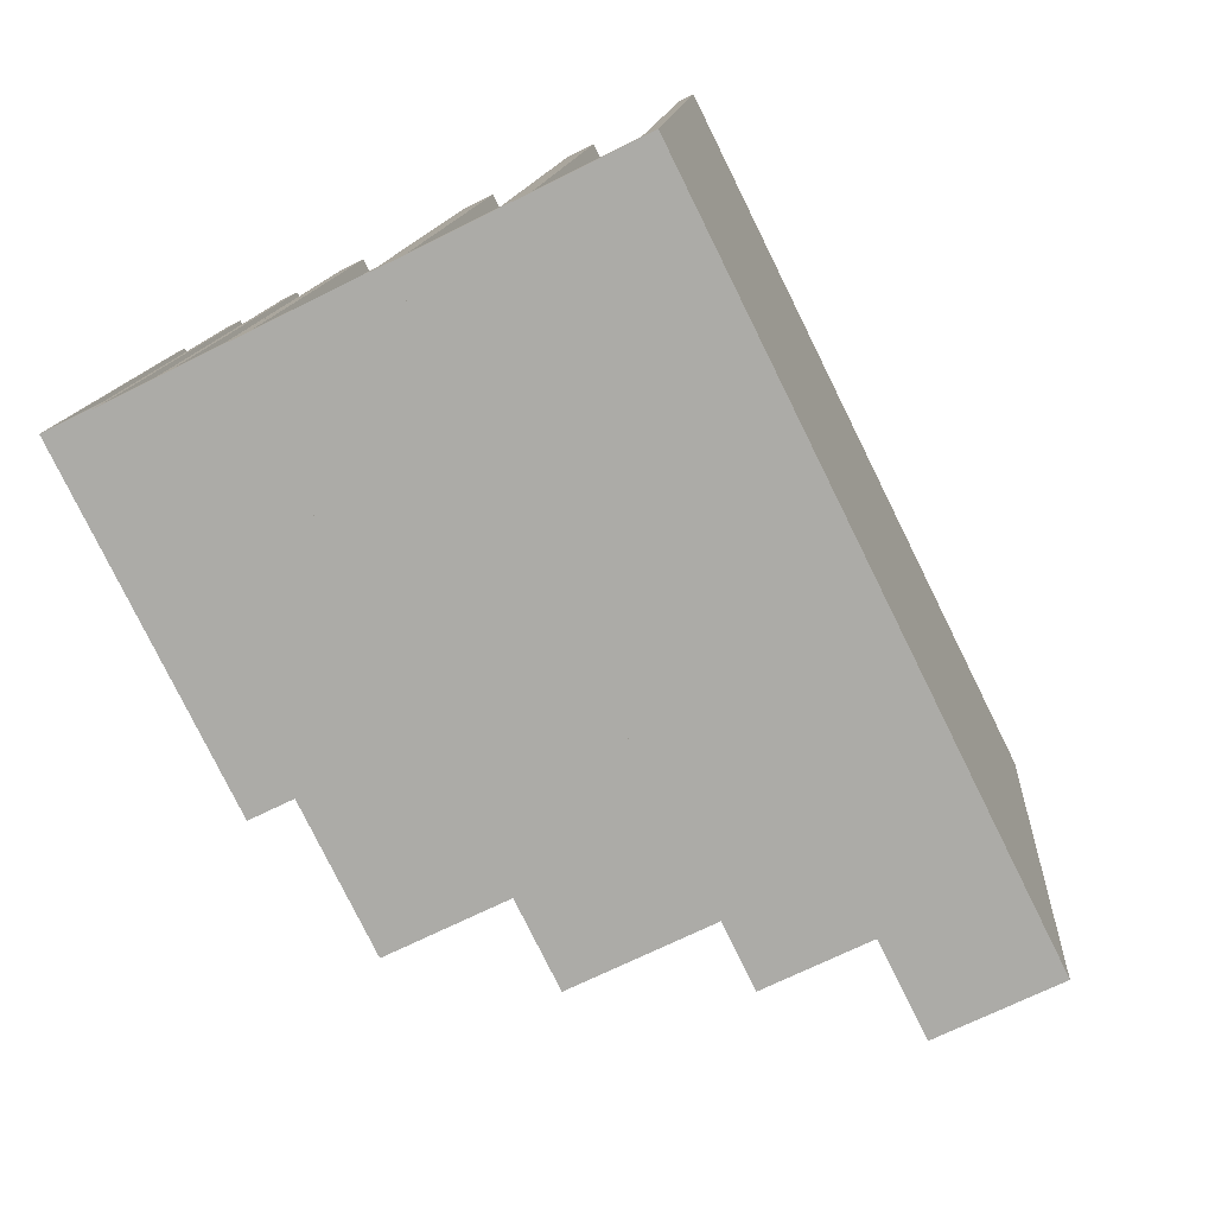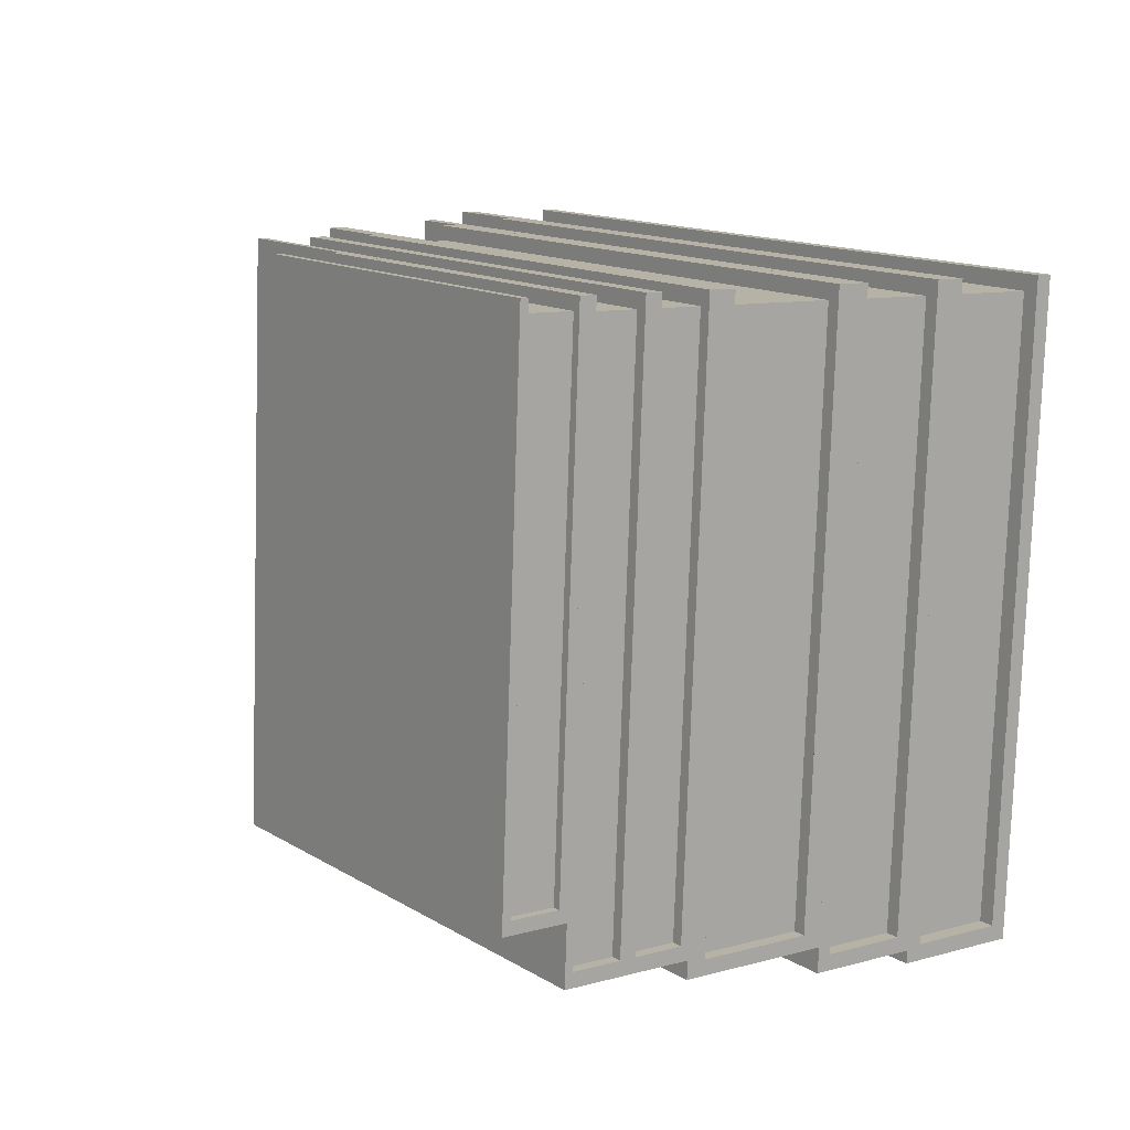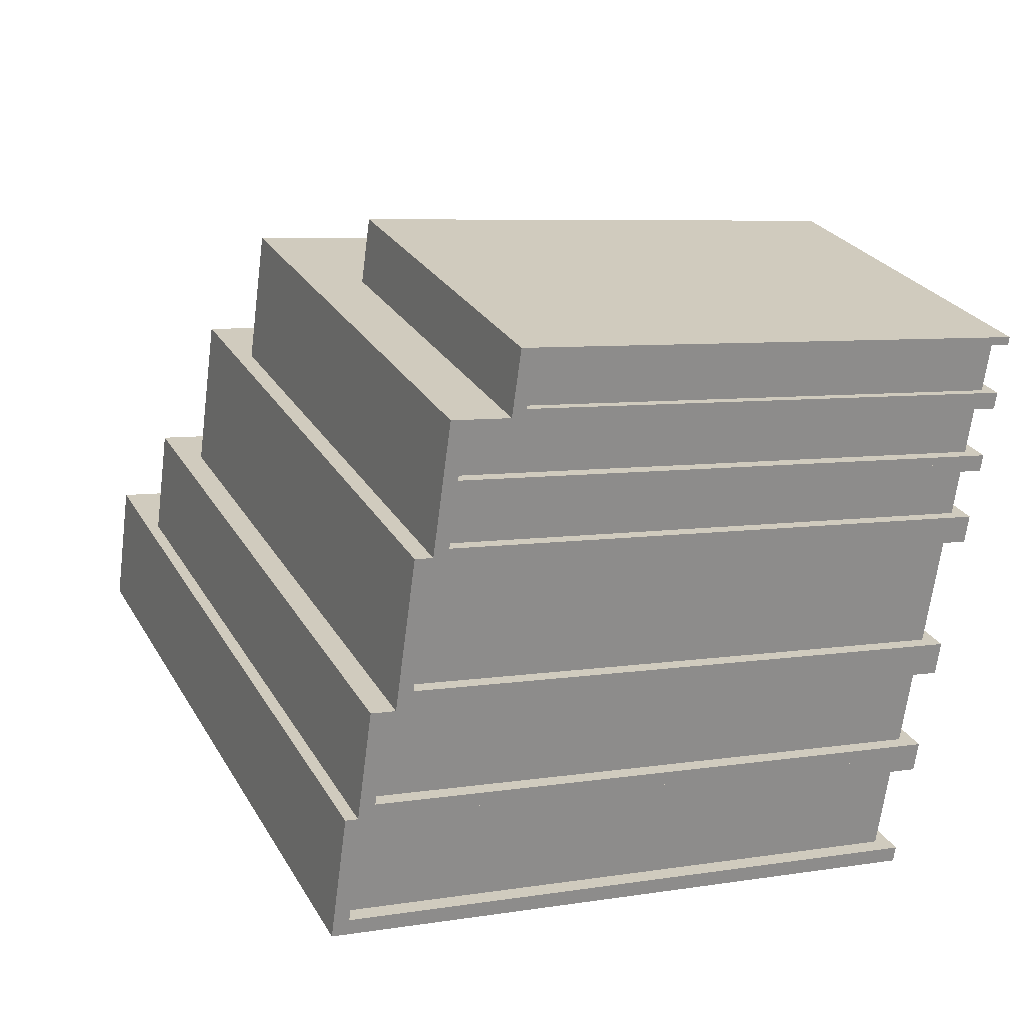
<metadata>
{"format":"obj","ext":"obj","renderer":"f3d","projection":"perspective","resolution":1024,"background":"white","views":[{"elev":-77.0,"azim":126.8,"up":"+Y"},{"elev":15.7,"azim":64.1,"up":"+Y"},{"elev":14.6,"azim":67.7,"up":"+Z"}]}
</metadata>
<code>
v -0.5327 -0.4455 -0.1348
v -0.5827 0.233 -0.2809
v -0.5522 -0.4525 -0.2413
v -0.5632 0.2401 -0.1744
v -0.564 0.2581 -0.1754
v 0.2748 0.2875 -0.3121
v 0.2715 0.2863 -0.3298
v -0.5786 0.2587 -0.1544
v -0.5818 0.2575 -0.1721
v 0.2529 0.2613 -0.4353
v 0.2656 -0.4249 -0.3925
v 0.2834 -0.4243 -0.3957
v 0.2351 0.2607 -0.432
v -0.6045 0.2493 -0.2964
v 0.2521 0.2793 -0.4364
v 0.2488 0.2781 -0.4541
v -0.5835 0.2511 -0.282
v -0.6012 0.2505 -0.2787
v 0.2546 0.2677 -0.3255
v 0.2723 0.2683 -0.3288
v -0.57 -0.4531 -0.238
v -0.5505 -0.4461 -0.1315
v 0.3028 -0.4173 -0.2892
v 0.2809 -0.4435 -0.4125
v 0.3069 -0.4341 -0.2704
v 0.285 -0.4179 -0.2859
v -0.5724 -0.4723 -0.2548
v -0.5465 -0.463 -0.1127
v -0.4076 -0.4196 -0.02776
v -0.4545 0.2461 -0.16
v -0.4247 -0.4258 -0.1212
v -0.4375 0.2522 -0.06656
v -0.4383 0.2699 -0.06758
v 0.2975 0.2957 -0.1875
v 0.2947 0.2947 -0.203
v -0.451 0.2704 -0.04912
v -0.4539 0.2694 -0.0647
v 0.2784 0.2708 -0.2955
v 0.2927 -0.4015 -0.2538
v 0.3083 -0.401 -0.2567
v 0.2628 0.2703 -0.2926
v -0.4738 0.2622 -0.1737
v 0.2776 0.2885 -0.2965
v -0.4553 0.2638 -0.161
v -0.4709 0.2632 -0.1582
v 0.2799 0.2765 -0.1991
v 0.2955 0.277 -0.202
v -0.4403 -0.4263 -0.1183
v -0.4232 -0.4201 -0.02488
v 0.3253 -0.3948 -0.1632
v 0.3062 -0.4197 -0.2712
v 0.329 -0.4115 -0.1466
v 0.3097 -0.3954 -0.1603
v -0.4423 -0.445 -0.1329
v -0.4196 -0.4368 -0.008281
v -0.3126 -0.3789 0.124
v -0.3648 0.2576 -0.0418
v -0.3361 -0.3874 -0.00455
v -0.3413 0.2661 0.08671
v -0.3421 0.2831 0.08573
v 0.3288 0.307 -0.01611
v 0.3249 0.3056 -0.03753
v -0.3524 0.284 0.1098
v -0.3563 0.2826 0.08836
v 0.3022 0.2801 -0.1651
v 0.3167 -0.3653 -0.1252
v 0.3309 -0.3648 -0.1278
v 0.288 0.2797 -0.1624
v -0.3836 0.2727 -0.06157
v 0.3014 0.2971 -0.166
v -0.3655 0.2746 -0.04278
v -0.3797 0.2741 -0.04015
v 0.3115 0.2881 -0.03392
v 0.3257 0.2886 -0.03655
v -0.3503 -0.3878 -0.001928
v -0.3268 -0.3794 0.1266
v 0.3543 -0.3564 0.0006989
v 0.3277 -0.3832 -0.1482
v 0.359 -0.3719 0.0231
v 0.3401 -0.3568 0.003322
v -0.3535 -0.4062 -0.02236
v -0.3222 -0.3949 0.149
v -0.2025 -0.3501 0.1913
v -0.2405 0.2718 0.09973
v -0.2126 -0.3538 0.1359
v -0.2303 0.2755 0.1551
v -0.2311 0.2919 0.1542
v 0.3423 0.3119 0.05776
v 0.3406 0.3113 0.04853
v -0.2416 0.2921 0.1657
v -0.2432 0.2915 0.1564
v 0.3312 0.2911 -0.005925
v 0.3469 -0.3349 0.03245
v 0.359 -0.3345 0.0302
v 0.3191 0.2907 -0.003677
v -0.255 0.2873 0.09179
v 0.3305 0.3076 -0.006876
v -0.2412 0.2883 0.09878
v -0.2534 0.2879 0.101
v 0.3292 0.2944 0.05173
v 0.3413 0.2948 0.04948
v -0.2248 -0.3542 0.1381
v -0.2147 -0.3506 0.1935
v 0.3692 -0.3308 0.08561
v 0.3581 -0.3516 0.02192
v 0.3716 -0.3467 0.09579
v 0.357 -0.3312 0.08785
v -0.2258 -0.3713 0.1298
v -0.2123 -0.3664 0.2037
v -0.189 -0.3453 0.2651
v -0.227 0.2767 0.1736
v -0.1992 -0.3489 0.2097
v -0.2169 0.2803 0.229
v -0.2176 0.2968 0.228
v 0.3558 0.3167 0.1316
v 0.3541 0.3161 0.1224
v -0.2281 0.297 0.2395
v -0.2298 0.2964 0.2303
v 0.3447 0.296 0.06795
v 0.3604 -0.33 0.1063
v 0.3725 -0.3296 0.1041
v 0.3326 0.2956 0.0702
v 0.344 0.3125 0.067
v -0.2277 0.2932 0.1726
v -0.2399 0.2927 0.1749
v 0.3427 0.2992 0.1256
v 0.3548 0.2997 0.1233
v -0.2113 -0.3493 0.212
v -0.2012 -0.3457 0.2674
v 0.3826 -0.326 0.1595
v 0.3851 -0.3418 0.1697
v 0.3705 -0.3264 0.1617
v -0.1988 -0.3616 0.2776
v -0.01936 -0.2699 0.3055
v -0.05441 0.2886 0.2179
v -0.02942 -0.2736 0.2504
v -0.04435 0.2922 0.273
v -0.04501 0.307 0.2721
v 0.3692 0.3216 0.2051
v 0.3675 0.321 0.1959
v -0.05211 0.3073 0.2829
v -0.05379 0.3067 0.2738
v 0.3581 0.3025 0.1417
v 0.3743 -0.2599 0.1758
v 0.3831 -0.2596 0.1741
v 0.3493 0.3022 0.1433
v -0.06552 0.3025 0.2095
v 0.3575 0.3173 0.1408
v -0.05507 0.3034 0.2171
v -0.06385 0.3031 0.2187
v 0.3594 0.3059 0.1984
v 0.3682 0.3062 0.1968
v -0.0382 -0.2739 0.252
v -0.02814 -0.2702 0.3071
v 0.3932 -0.256 0.2292
v 0.3821 -0.275 0.1658
v 0.3955 -0.2702 0.2393
v 0.3844 -0.2563 0.2308
v -0.03922 -0.2893 0.2437
v -0.0258 -0.2844 0.3171
f 1 2 3
f 3 2 1
f 3 2 1
f 2 1 4
f 2 1 4
f 2 1 4
f 5 6 7
f 5 6 7
f 5 6 7
f 6 5 8
f 6 5 8
f 6 5 8
f 8 5 9
f 8 5 9
f 8 5 9
f 10 11 12
f 10 11 12
f 10 11 12
f 11 10 13
f 11 10 13
f 11 10 13
f 14 15 16
f 14 15 16
f 14 15 16
f 15 14 17
f 15 14 17
f 15 14 17
f 17 14 18
f 17 14 18
f 17 14 18
f 5 19 4
f 5 19 4
f 5 19 4
f 19 5 20
f 19 5 20
f 19 5 20
f 20 5 7
f 20 5 7
f 20 5 7
f 15 13 10
f 15 13 10
f 15 13 10
f 13 15 2
f 13 15 2
f 13 15 2
f 2 15 17
f 2 15 17
f 2 15 17
f 2 19 13
f 2 19 13
f 2 19 13
f 19 2 4
f 19 2 4
f 19 2 4
f 21 1 3
f 21 1 3
f 21 1 3
f 1 21 22
f 1 21 22
f 1 21 22
f 9 1 22
f 9 1 22
f 9 1 22
f 1 9 4
f 1 9 4
f 1 9 4
f 4 9 5
f 4 9 5
f 4 9 5
f 6 20 7
f 6 20 7
f 6 20 7
f 20 6 23
f 20 6 23
f 20 6 23
f 15 24 16
f 15 24 16
f 15 24 16
f 24 15 12
f 24 15 12
f 24 15 12
f 24 12 25
f 24 12 25
f 24 12 25
f 12 15 10
f 12 15 10
f 12 15 10
f 25 12 23
f 25 12 23
f 25 12 23
f 25 23 6
f 25 23 6
f 25 23 6
f 19 23 26
f 19 23 26
f 19 23 26
f 23 19 20
f 23 19 20
f 23 19 20
f 11 23 12
f 11 23 12
f 11 23 12
f 23 11 26
f 23 11 26
f 23 11 26
f 14 24 27
f 14 24 27
f 14 24 27
f 24 14 16
f 24 14 16
f 24 14 16
f 25 27 24
f 25 27 24
f 25 27 24
f 27 25 28
f 27 25 28
f 27 25 28
f 19 11 13
f 19 11 13
f 19 11 13
f 11 19 26
f 11 19 26
f 11 19 26
f 6 28 25
f 6 28 25
f 6 28 25
f 28 6 8
f 28 6 8
f 28 6 8
f 2 21 3
f 2 21 3
f 2 21 3
f 21 2 18
f 21 2 18
f 21 2 18
f 18 2 17
f 18 2 17
f 18 2 17
f 27 21 14
f 27 21 14
f 27 21 14
f 21 27 28
f 21 27 28
f 21 27 28
f 21 28 22
f 21 28 22
f 21 28 22
f 22 28 9
f 22 28 9
f 22 28 9
f 9 28 8
f 9 28 8
f 9 28 8
f 18 14 21
f 18 14 21
f 18 14 21
f 29 30 31
f 31 30 29
f 31 30 29
f 30 29 32
f 30 29 32
f 30 29 32
f 33 34 35
f 33 34 35
f 33 34 35
f 34 33 36
f 34 33 36
f 34 33 36
f 36 33 37
f 36 33 37
f 36 33 37
f 38 39 40
f 38 39 40
f 38 39 40
f 39 38 41
f 39 38 41
f 39 38 41
f 42 43 6
f 42 43 6
f 42 43 6
f 43 42 44
f 43 42 44
f 43 42 44
f 44 42 45
f 44 42 45
f 44 42 45
f 33 46 32
f 33 46 32
f 33 46 32
f 46 33 47
f 46 33 47
f 46 33 47
f 47 33 35
f 47 33 35
f 47 33 35
f 43 41 38
f 43 41 38
f 43 41 38
f 41 43 30
f 41 43 30
f 41 43 30
f 30 43 44
f 30 43 44
f 30 43 44
f 30 46 41
f 30 46 41
f 30 46 41
f 46 30 32
f 46 30 32
f 46 30 32
f 48 29 31
f 48 29 31
f 48 29 31
f 29 48 49
f 29 48 49
f 29 48 49
f 37 29 49
f 37 29 49
f 37 29 49
f 29 37 32
f 29 37 32
f 29 37 32
f 32 37 33
f 32 37 33
f 32 37 33
f 34 47 35
f 34 47 35
f 34 47 35
f 47 34 50
f 47 34 50
f 47 34 50
f 43 51 6
f 43 51 6
f 43 51 6
f 51 43 40
f 51 43 40
f 51 43 40
f 51 40 52
f 51 40 52
f 51 40 52
f 40 43 38
f 40 43 38
f 40 43 38
f 52 40 50
f 52 40 50
f 52 40 50
f 52 50 34
f 52 50 34
f 52 50 34
f 46 50 53
f 46 50 53
f 46 50 53
f 50 46 47
f 50 46 47
f 50 46 47
f 39 50 40
f 39 50 40
f 39 50 40
f 50 39 53
f 50 39 53
f 50 39 53
f 42 51 54
f 42 51 54
f 42 51 54
f 51 42 6
f 51 42 6
f 51 42 6
f 52 54 51
f 52 54 51
f 52 54 51
f 54 52 55
f 54 52 55
f 54 52 55
f 46 39 41
f 46 39 41
f 46 39 41
f 39 46 53
f 39 46 53
f 39 46 53
f 34 55 52
f 34 55 52
f 34 55 52
f 55 34 36
f 55 34 36
f 55 34 36
f 30 48 31
f 30 48 31
f 30 48 31
f 48 30 45
f 48 30 45
f 48 30 45
f 45 30 44
f 45 30 44
f 45 30 44
f 54 48 42
f 54 48 42
f 54 48 42
f 48 54 55
f 48 54 55
f 48 54 55
f 48 55 49
f 48 55 49
f 48 55 49
f 49 55 37
f 49 55 37
f 49 55 37
f 37 55 36
f 37 55 36
f 37 55 36
f 45 42 48
f 45 42 48
f 45 42 48
f 56 57 58
f 58 57 56
f 58 57 56
f 57 56 59
f 57 56 59
f 57 56 59
f 60 61 62
f 60 61 62
f 60 61 62
f 61 60 63
f 61 60 63
f 61 60 63
f 63 60 64
f 63 60 64
f 63 60 64
f 65 66 67
f 65 66 67
f 65 66 67
f 66 65 68
f 66 65 68
f 66 65 68
f 69 70 34
f 69 70 34
f 69 70 34
f 70 69 71
f 70 69 71
f 70 69 71
f 71 69 72
f 71 69 72
f 71 69 72
f 60 73 59
f 60 73 59
f 60 73 59
f 73 60 74
f 73 60 74
f 73 60 74
f 74 60 62
f 74 60 62
f 74 60 62
f 70 68 65
f 70 68 65
f 70 68 65
f 68 70 57
f 68 70 57
f 68 70 57
f 57 70 71
f 57 70 71
f 57 70 71
f 57 73 68
f 57 73 68
f 57 73 68
f 73 57 59
f 73 57 59
f 73 57 59
f 75 56 58
f 75 56 58
f 75 56 58
f 56 75 76
f 56 75 76
f 56 75 76
f 64 56 76
f 64 56 76
f 64 56 76
f 56 64 59
f 56 64 59
f 56 64 59
f 59 64 60
f 59 64 60
f 59 64 60
f 61 74 62
f 61 74 62
f 61 74 62
f 74 61 77
f 74 61 77
f 74 61 77
f 70 78 34
f 70 78 34
f 70 78 34
f 78 70 67
f 78 70 67
f 78 70 67
f 78 67 79
f 78 67 79
f 78 67 79
f 67 70 65
f 67 70 65
f 67 70 65
f 79 67 77
f 79 67 77
f 79 67 77
f 79 77 61
f 79 77 61
f 79 77 61
f 73 77 80
f 73 77 80
f 73 77 80
f 77 73 74
f 77 73 74
f 77 73 74
f 66 77 67
f 66 77 67
f 66 77 67
f 77 66 80
f 77 66 80
f 77 66 80
f 69 78 81
f 69 78 81
f 69 78 81
f 78 69 34
f 78 69 34
f 78 69 34
f 79 81 78
f 79 81 78
f 79 81 78
f 81 79 82
f 81 79 82
f 81 79 82
f 73 66 68
f 73 66 68
f 73 66 68
f 66 73 80
f 66 73 80
f 66 73 80
f 61 82 79
f 61 82 79
f 61 82 79
f 82 61 63
f 82 61 63
f 82 61 63
f 57 75 58
f 57 75 58
f 57 75 58
f 75 57 72
f 75 57 72
f 75 57 72
f 72 57 71
f 72 57 71
f 72 57 71
f 81 75 69
f 81 75 69
f 81 75 69
f 75 81 82
f 75 81 82
f 75 81 82
f 75 82 76
f 75 82 76
f 75 82 76
f 76 82 64
f 76 82 64
f 76 82 64
f 64 82 63
f 64 82 63
f 64 82 63
f 72 69 75
f 72 69 75
f 72 69 75
f 83 84 85
f 85 84 83
f 85 84 83
f 84 83 86
f 84 83 86
f 84 83 86
f 87 88 89
f 87 88 89
f 87 88 89
f 88 87 90
f 88 87 90
f 88 87 90
f 90 87 91
f 90 87 91
f 90 87 91
f 92 93 94
f 92 93 94
f 92 93 94
f 93 92 95
f 93 92 95
f 93 92 95
f 96 97 61
f 96 97 61
f 96 97 61
f 97 96 98
f 97 96 98
f 97 96 98
f 98 96 99
f 98 96 99
f 98 96 99
f 87 100 86
f 87 100 86
f 87 100 86
f 100 87 101
f 100 87 101
f 100 87 101
f 101 87 89
f 101 87 89
f 101 87 89
f 97 95 92
f 97 95 92
f 97 95 92
f 95 97 84
f 95 97 84
f 95 97 84
f 84 97 98
f 84 97 98
f 84 97 98
f 84 100 95
f 84 100 95
f 84 100 95
f 100 84 86
f 100 84 86
f 100 84 86
f 102 83 85
f 102 83 85
f 102 83 85
f 83 102 103
f 83 102 103
f 83 102 103
f 91 83 103
f 91 83 103
f 91 83 103
f 83 91 86
f 83 91 86
f 83 91 86
f 86 91 87
f 86 91 87
f 86 91 87
f 88 101 89
f 88 101 89
f 88 101 89
f 101 88 104
f 101 88 104
f 101 88 104
f 97 105 61
f 97 105 61
f 97 105 61
f 105 97 94
f 105 97 94
f 105 97 94
f 105 94 106
f 105 94 106
f 105 94 106
f 94 97 92
f 94 97 92
f 94 97 92
f 106 94 104
f 106 94 104
f 106 94 104
f 106 104 88
f 106 104 88
f 106 104 88
f 100 104 107
f 100 104 107
f 100 104 107
f 104 100 101
f 104 100 101
f 104 100 101
f 93 104 94
f 93 104 94
f 93 104 94
f 104 93 107
f 104 93 107
f 104 93 107
f 96 105 108
f 96 105 108
f 96 105 108
f 105 96 61
f 105 96 61
f 105 96 61
f 106 108 105
f 106 108 105
f 106 108 105
f 108 106 109
f 108 106 109
f 108 106 109
f 100 93 95
f 100 93 95
f 100 93 95
f 93 100 107
f 93 100 107
f 93 100 107
f 88 109 106
f 88 109 106
f 88 109 106
f 109 88 90
f 109 88 90
f 109 88 90
f 84 102 85
f 84 102 85
f 84 102 85
f 102 84 99
f 102 84 99
f 102 84 99
f 99 84 98
f 99 84 98
f 99 84 98
f 108 102 96
f 108 102 96
f 108 102 96
f 102 108 109
f 102 108 109
f 102 108 109
f 102 109 103
f 102 109 103
f 102 109 103
f 103 109 91
f 103 109 91
f 103 109 91
f 91 109 90
f 91 109 90
f 91 109 90
f 99 96 102
f 99 96 102
f 99 96 102
f 110 111 112
f 110 111 112
f 110 111 112
f 111 110 113
f 111 110 113
f 111 110 113
f 114 115 116
f 114 115 116
f 114 115 116
f 115 114 117
f 115 114 117
f 115 114 117
f 117 114 118
f 117 114 118
f 117 114 118
f 119 120 121
f 119 120 121
f 119 120 121
f 120 119 122
f 120 119 122
f 120 119 122
f 90 123 88
f 90 123 88
f 90 123 88
f 123 90 124
f 123 90 124
f 123 90 124
f 124 90 125
f 124 90 125
f 124 90 125
f 114 126 113
f 114 126 113
f 114 126 113
f 126 114 127
f 126 114 127
f 126 114 127
f 127 114 116
f 127 114 116
f 127 114 116
f 123 122 119
f 123 122 119
f 123 122 119
f 122 123 111
f 122 123 111
f 122 123 111
f 111 123 124
f 111 123 124
f 111 123 124
f 111 126 122
f 111 126 122
f 111 126 122
f 126 111 113
f 126 111 113
f 126 111 113
f 128 110 112
f 128 110 112
f 128 110 112
f 110 128 129
f 110 128 129
f 110 128 129
f 118 110 129
f 118 110 129
f 118 110 129
f 110 118 113
f 110 118 113
f 110 118 113
f 113 118 114
f 113 118 114
f 113 118 114
f 115 127 116
f 115 127 116
f 115 127 116
f 127 115 130
f 127 115 130
f 127 115 130
f 123 106 88
f 123 106 88
f 123 106 88
f 106 123 121
f 106 123 121
f 106 123 121
f 106 121 131
f 106 121 131
f 106 121 131
f 121 123 119
f 121 123 119
f 121 123 119
f 131 121 130
f 131 121 130
f 131 121 130
f 131 130 115
f 131 130 115
f 131 130 115
f 126 130 132
f 126 130 132
f 126 130 132
f 130 126 127
f 130 126 127
f 130 126 127
f 120 130 121
f 120 130 121
f 120 130 121
f 130 120 132
f 130 120 132
f 130 120 132
f 109 106 90
f 109 106 90
f 109 106 90
f 88 90 106
f 88 90 106
f 88 90 106
f 131 109 106
f 131 109 106
f 131 109 106
f 109 131 133
f 109 131 133
f 109 131 133
f 126 120 122
f 126 120 122
f 126 120 122
f 120 126 132
f 120 126 132
f 120 126 132
f 115 133 131
f 115 133 131
f 115 133 131
f 133 115 117
f 133 115 117
f 133 115 117
f 111 128 112
f 111 128 112
f 111 128 112
f 128 111 125
f 128 111 125
f 128 111 125
f 125 111 124
f 125 111 124
f 125 111 124
f 109 128 90
f 109 128 90
f 109 128 90
f 128 109 133
f 128 109 133
f 128 109 133
f 128 133 129
f 128 133 129
f 128 133 129
f 129 133 118
f 129 133 118
f 129 133 118
f 118 133 117
f 118 133 117
f 118 133 117
f 125 90 128
f 125 90 128
f 125 90 128
f 134 135 136
f 136 135 134
f 136 135 134
f 135 134 137
f 135 134 137
f 135 134 137
f 138 139 140
f 138 139 140
f 138 139 140
f 139 138 141
f 139 138 141
f 139 138 141
f 141 138 142
f 141 138 142
f 141 138 142
f 143 144 145
f 143 144 145
f 143 144 145
f 144 143 146
f 144 143 146
f 144 143 146
f 147 148 115
f 147 148 115
f 147 148 115
f 148 147 149
f 148 147 149
f 148 147 149
f 149 147 150
f 149 147 150
f 149 147 150
f 138 151 137
f 138 151 137
f 138 151 137
f 151 138 152
f 151 138 152
f 151 138 152
f 152 138 140
f 152 138 140
f 152 138 140
f 148 146 143
f 148 146 143
f 148 146 143
f 146 148 135
f 146 148 135
f 146 148 135
f 135 148 149
f 135 148 149
f 135 148 149
f 135 151 146
f 135 151 146
f 135 151 146
f 151 135 137
f 151 135 137
f 151 135 137
f 153 134 136
f 153 134 136
f 153 134 136
f 134 153 154
f 134 153 154
f 134 153 154
f 142 134 154
f 142 134 154
f 142 134 154
f 134 142 137
f 134 142 137
f 134 142 137
f 137 142 138
f 137 142 138
f 137 142 138
f 139 152 140
f 139 152 140
f 139 152 140
f 152 139 155
f 152 139 155
f 152 139 155
f 148 156 115
f 148 156 115
f 148 156 115
f 156 148 145
f 156 148 145
f 156 148 145
f 156 145 157
f 156 145 157
f 156 145 157
f 145 148 143
f 145 148 143
f 145 148 143
f 157 145 155
f 157 145 155
f 157 145 155
f 157 155 139
f 157 155 139
f 157 155 139
f 151 155 158
f 151 155 158
f 151 155 158
f 155 151 152
f 155 151 152
f 155 151 152
f 144 155 145
f 144 155 145
f 144 155 145
f 155 144 158
f 155 144 158
f 155 144 158
f 147 156 159
f 147 156 159
f 147 156 159
f 156 147 115
f 156 147 115
f 156 147 115
f 157 159 156
f 157 159 156
f 157 159 156
f 159 157 160
f 159 157 160
f 159 157 160
f 151 144 146
f 151 144 146
f 151 144 146
f 144 151 158
f 144 151 158
f 144 151 158
f 139 160 157
f 139 160 157
f 139 160 157
f 160 139 141
f 160 139 141
f 160 139 141
f 135 153 136
f 135 153 136
f 135 153 136
f 153 135 150
f 153 135 150
f 153 135 150
f 150 135 149
f 150 135 149
f 150 135 149
f 159 153 147
f 159 153 147
f 159 153 147
f 153 159 160
f 153 159 160
f 153 159 160
f 153 160 154
f 153 160 154
f 153 160 154
f 154 160 142
f 154 160 142
f 154 160 142
f 142 160 141
f 142 160 141
f 142 160 141
f 150 147 153
f 150 147 153
f 150 147 153

</code>
